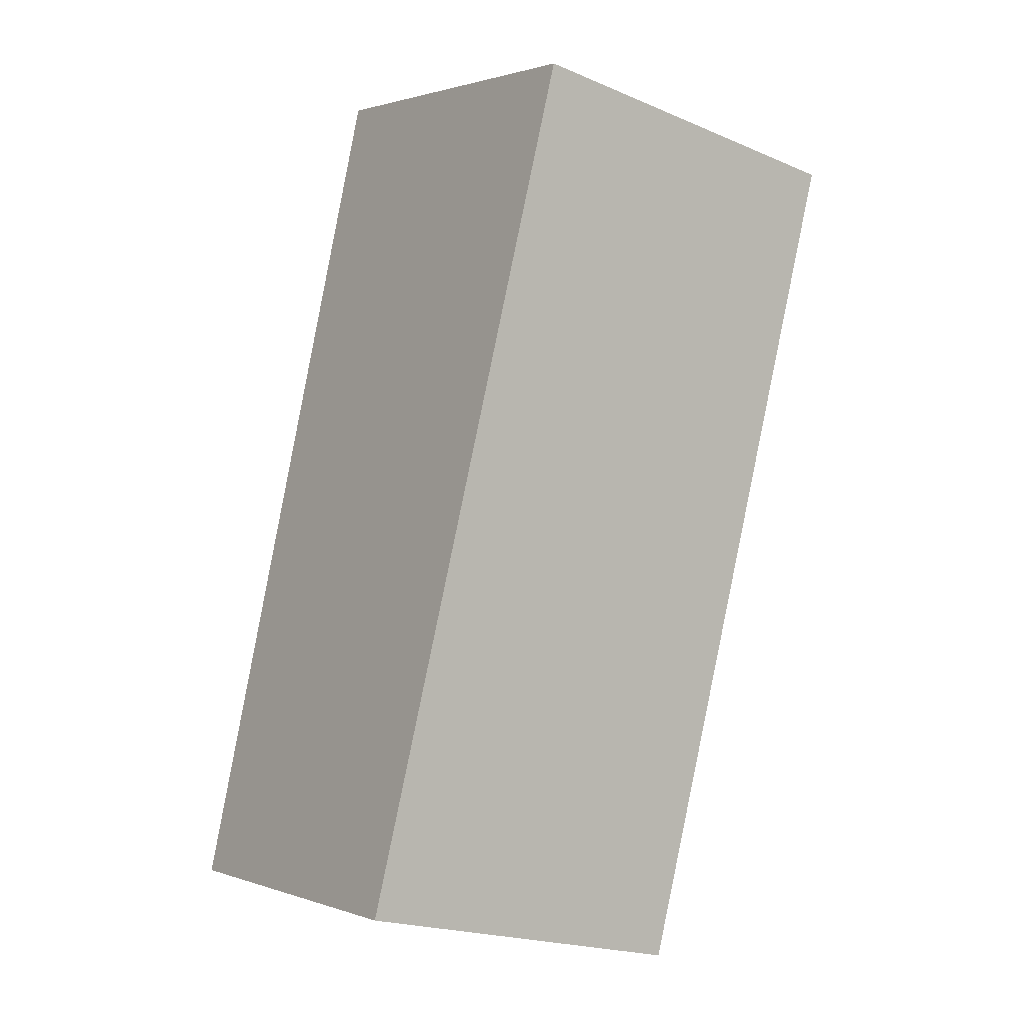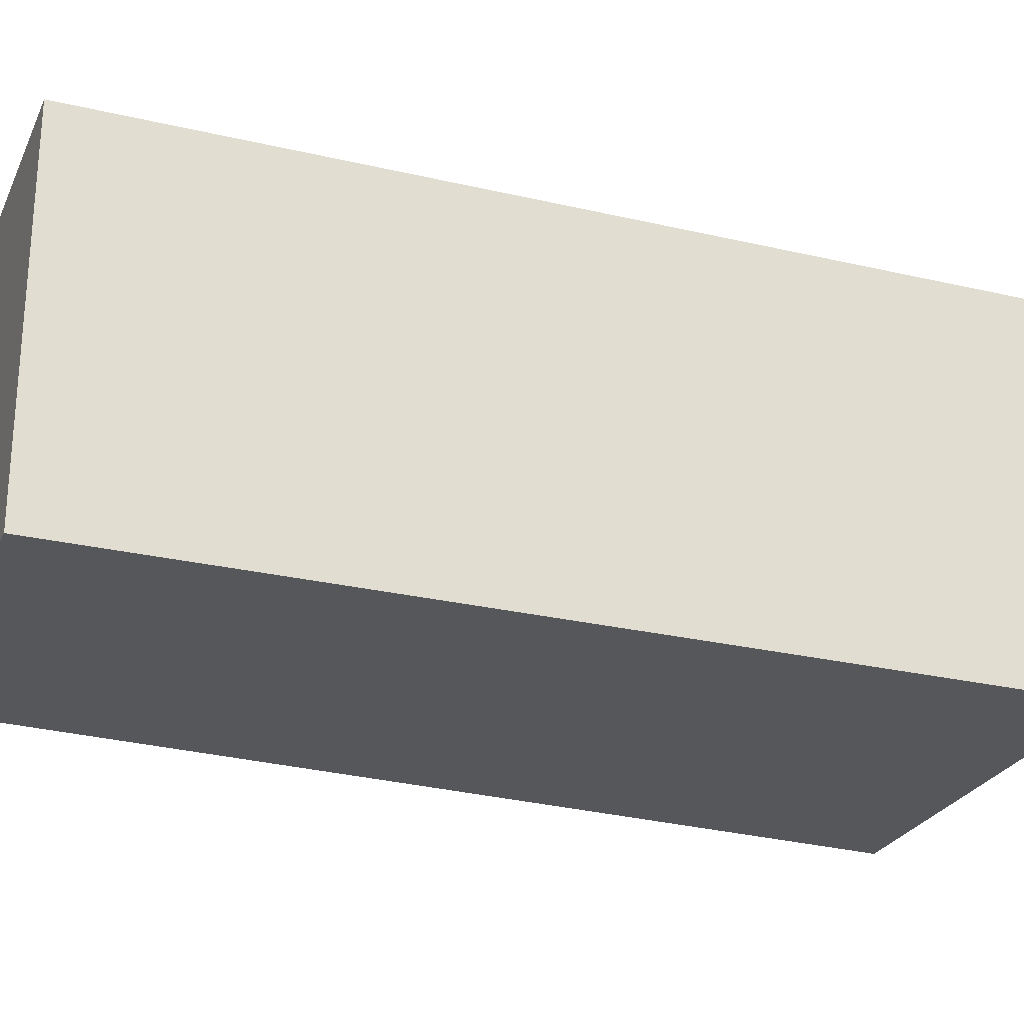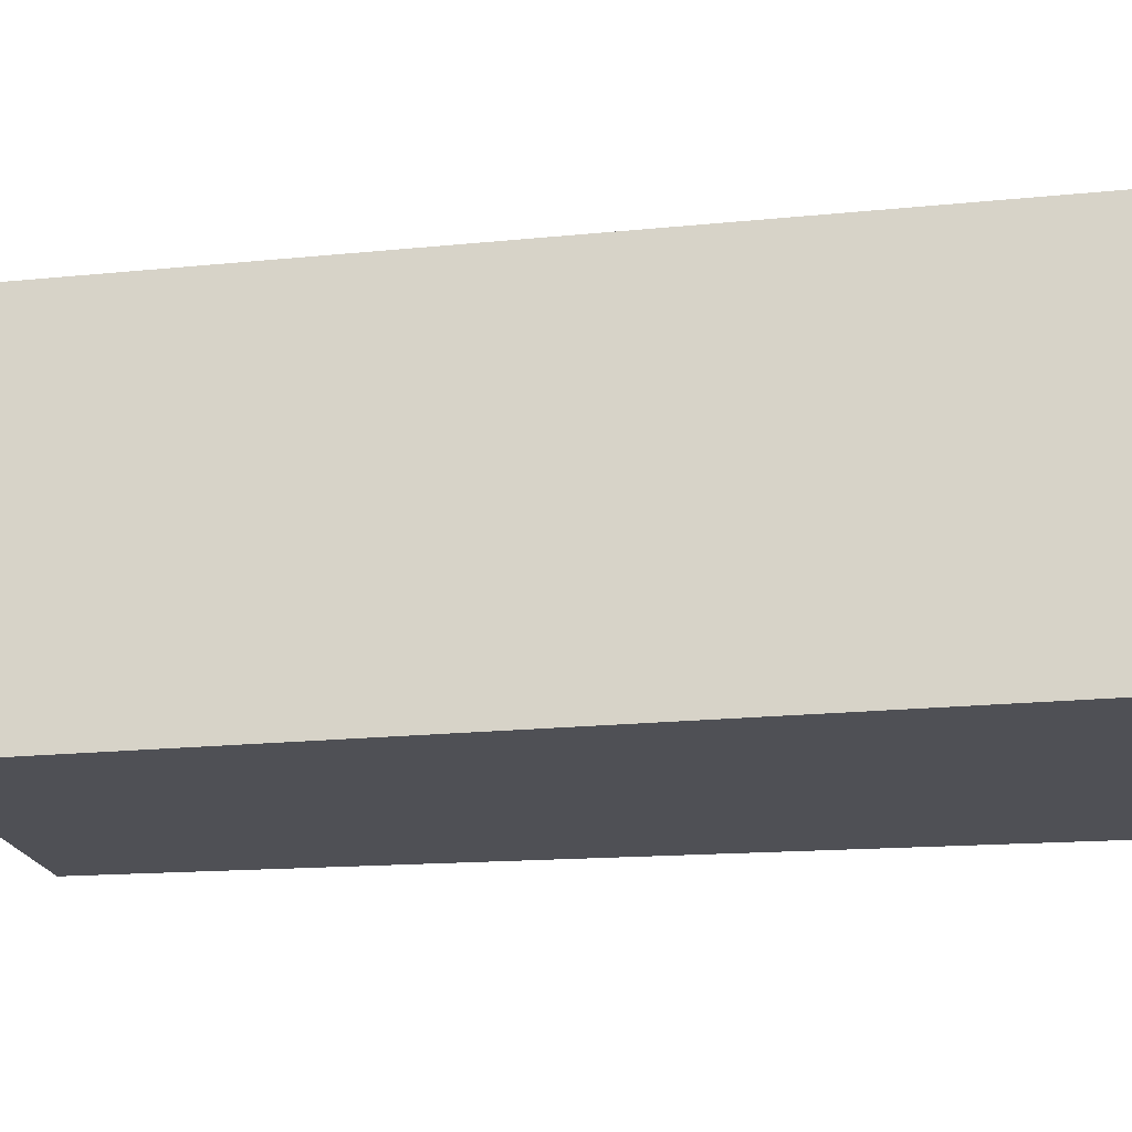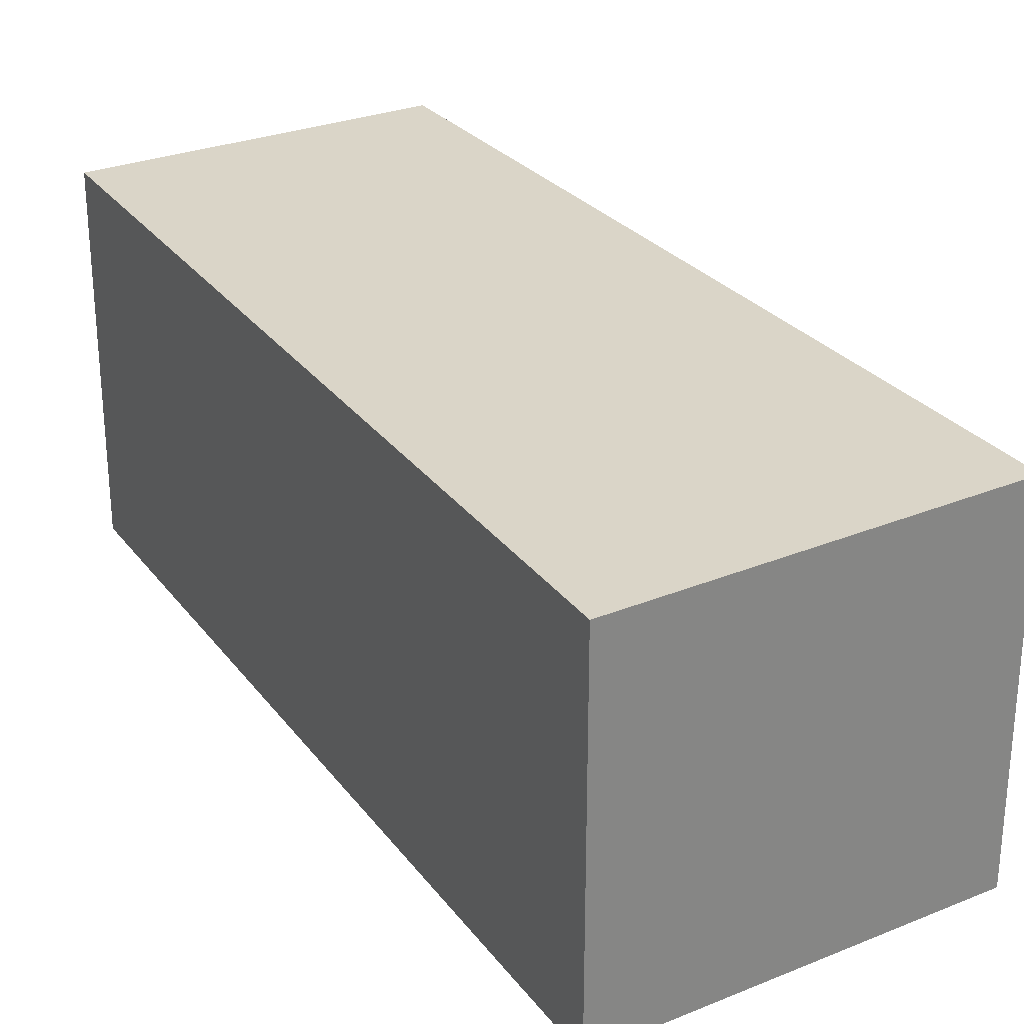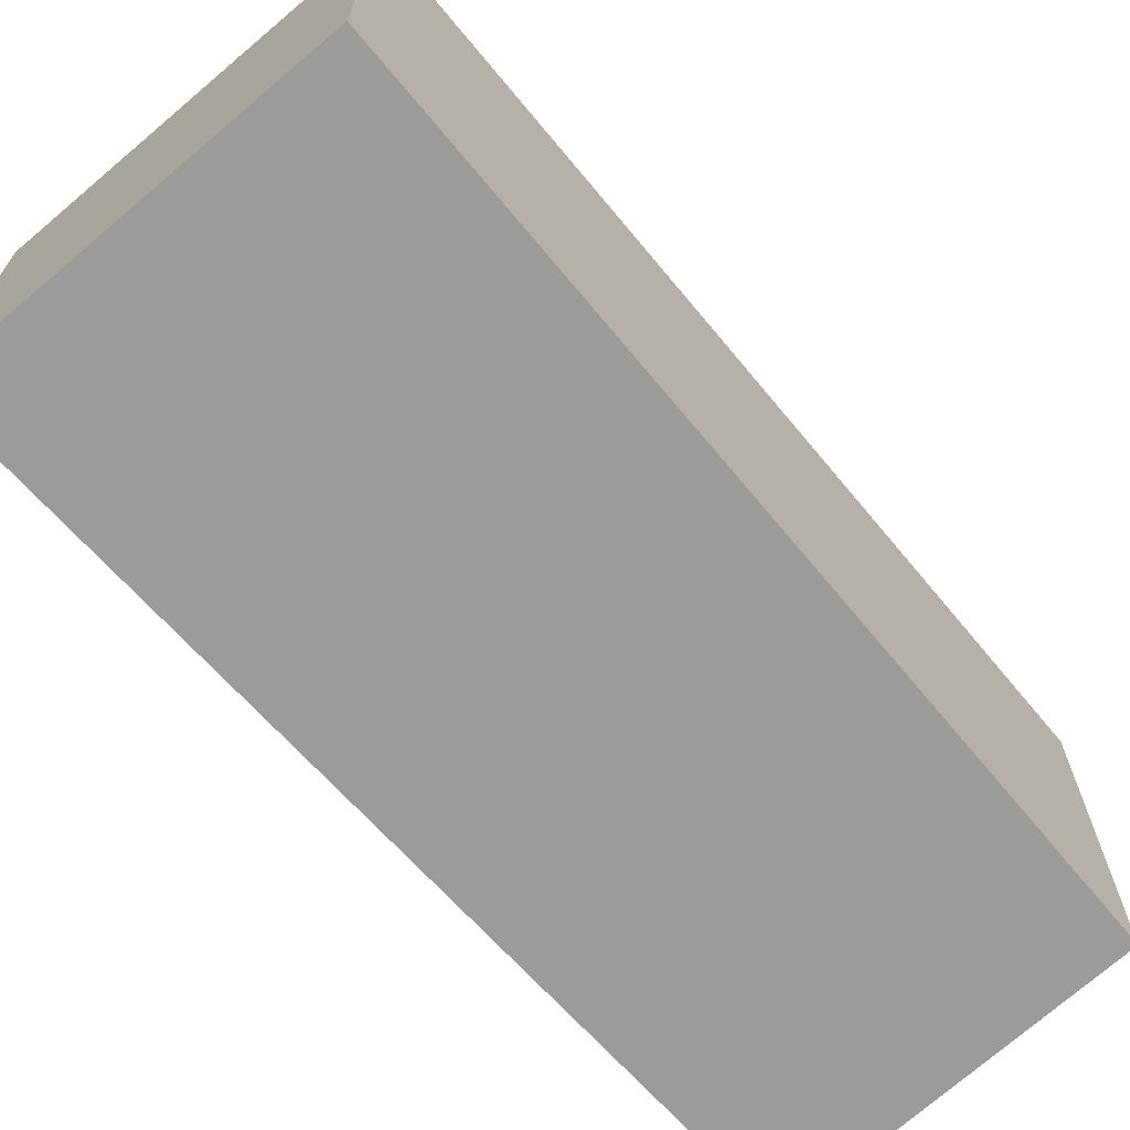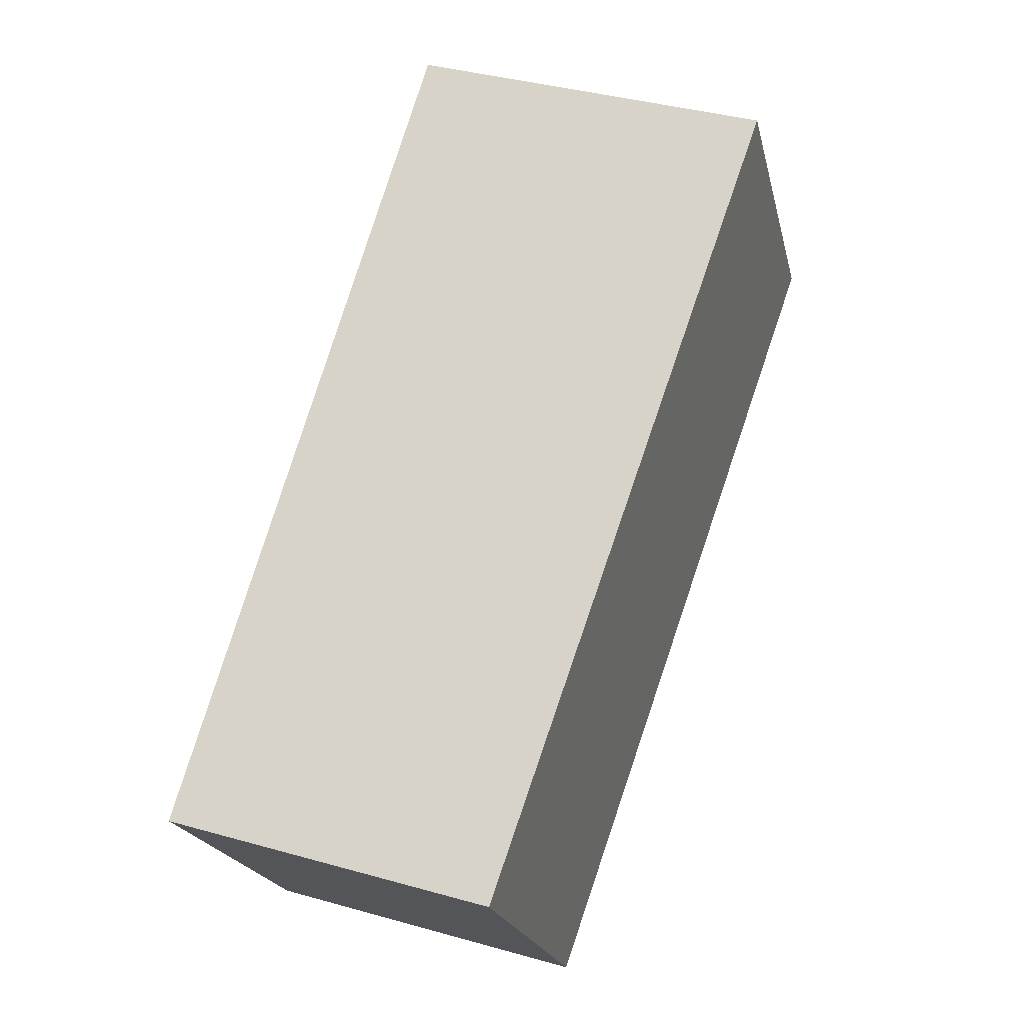
<metadata>
{"format":"obj","ext":"obj","renderer":"f3d","projection":"perspective","resolution":1024,"background":"white","views":[{"elev":-20.7,"azim":52.6,"up":"+Z"},{"elev":-26.7,"azim":-93.5,"up":"+Y"},{"elev":-19.4,"azim":-62.6,"up":"+Y"},{"elev":29.1,"azim":-12.7,"up":"+Y"},{"elev":-69.6,"azim":59.1,"up":"+Y"},{"elev":-21.4,"azim":12.9,"up":"+Z"}]}
</metadata>
<code>
v  1.874 2.088 -0.567
v  1.451 2.088 4.829
v  3.525 2.088 4.125
v  0 2.088 1.279e-16
v  1.451 -2.957e-16 4.829
v  3.525 -2.526e-16 4.125
v  1.874 3.472e-17 -0.567
v  0 0 0
g defaultobject
f 1 2 3
f 2 1 4
f 5 3 2
f 3 5 6
f 6 1 3
f 1 6 7
f 7 4 1
f 4 7 8
f 8 2 4
f 2 8 5
f 8 6 5
f 6 8 7

</code>
